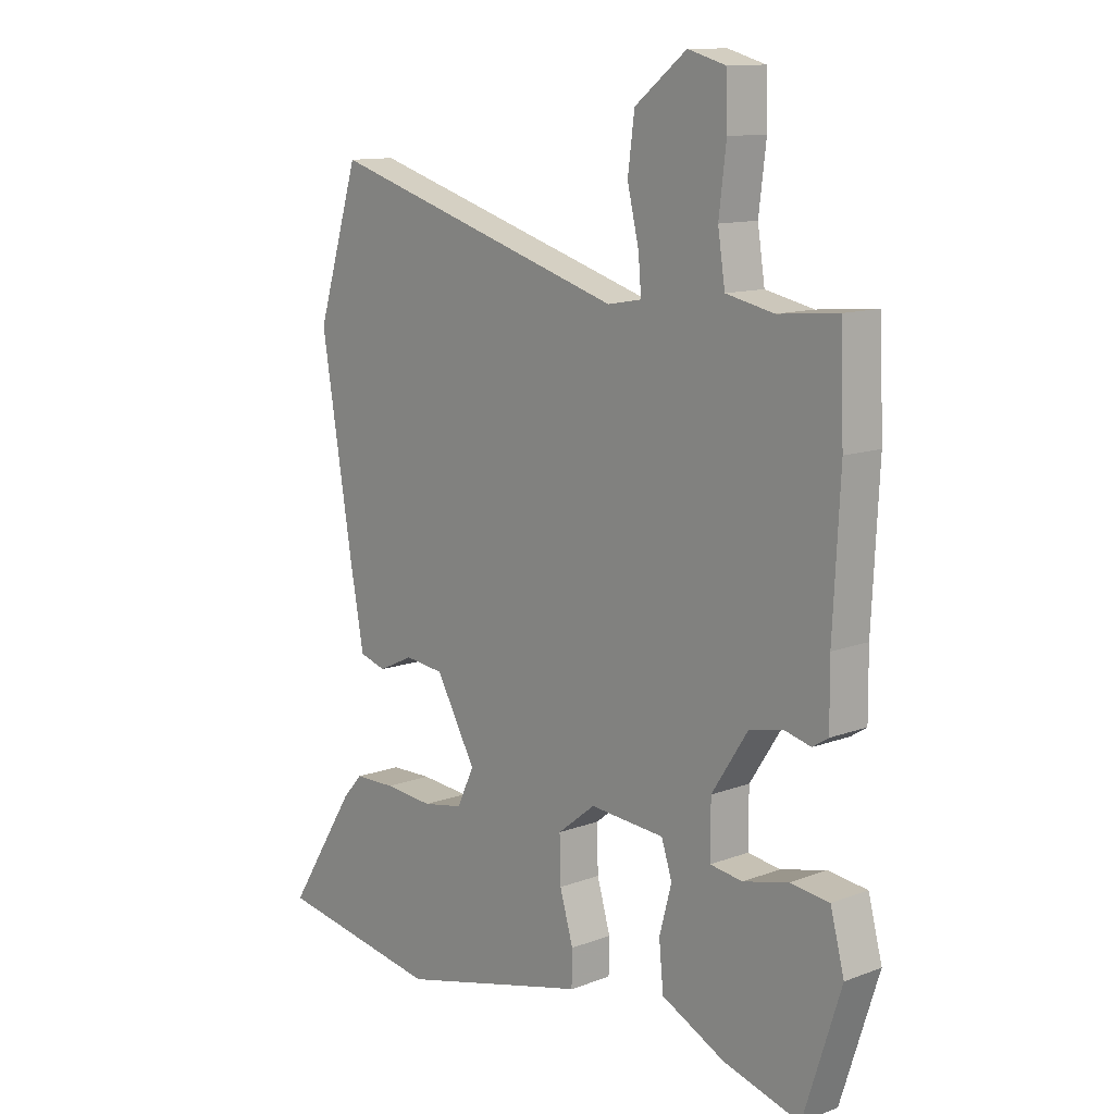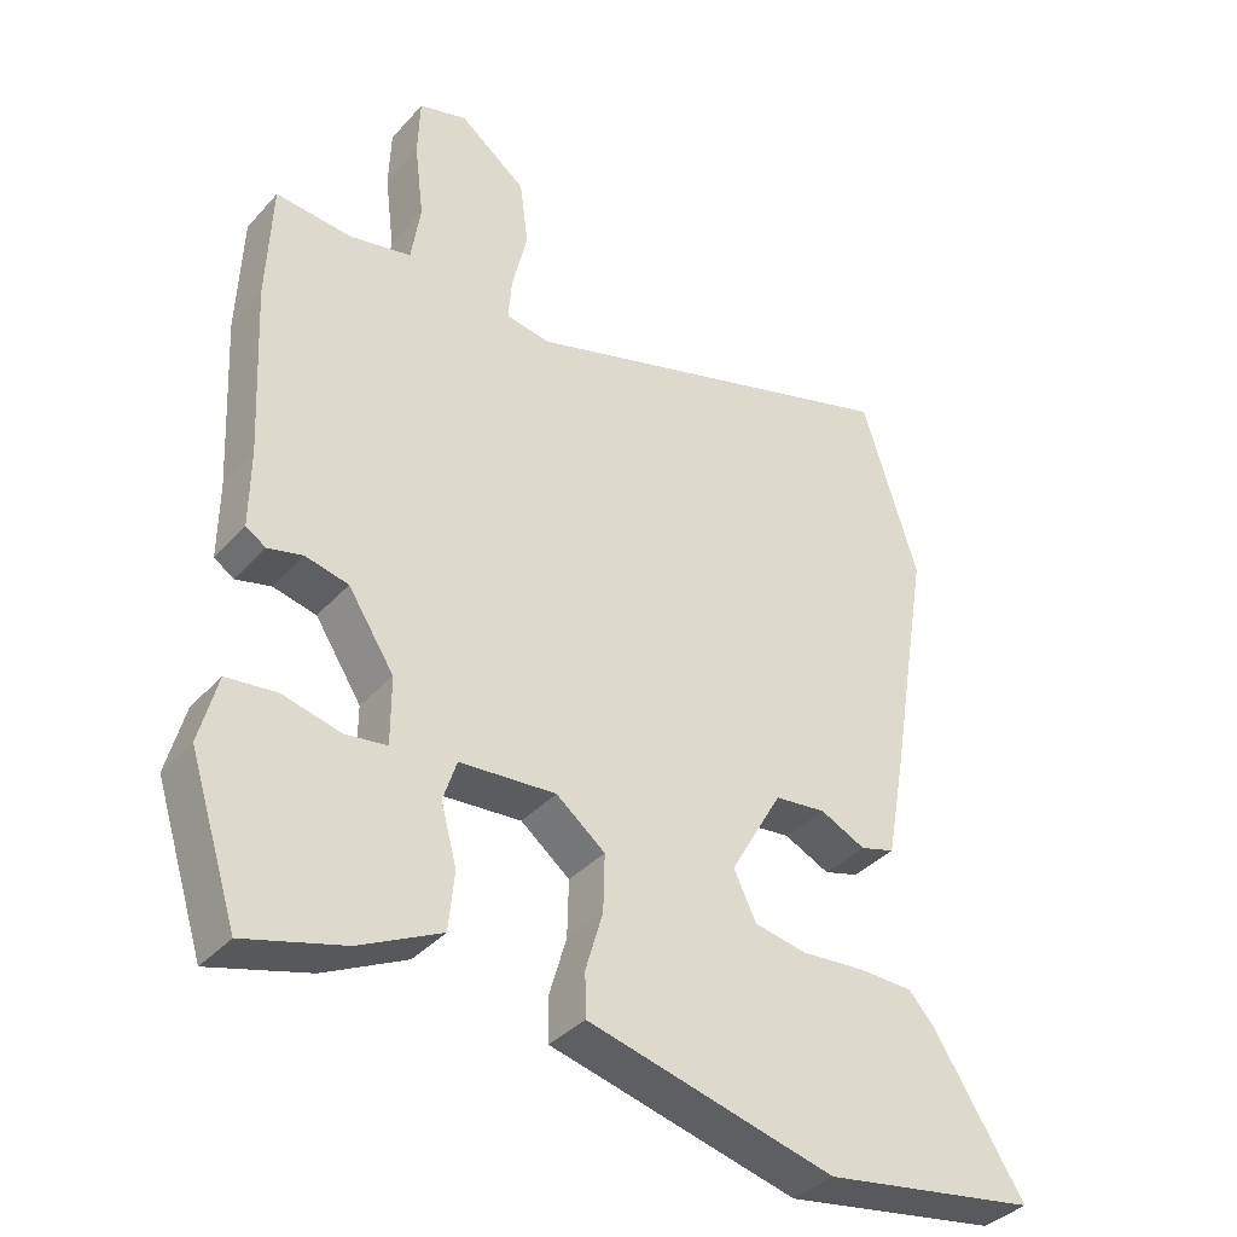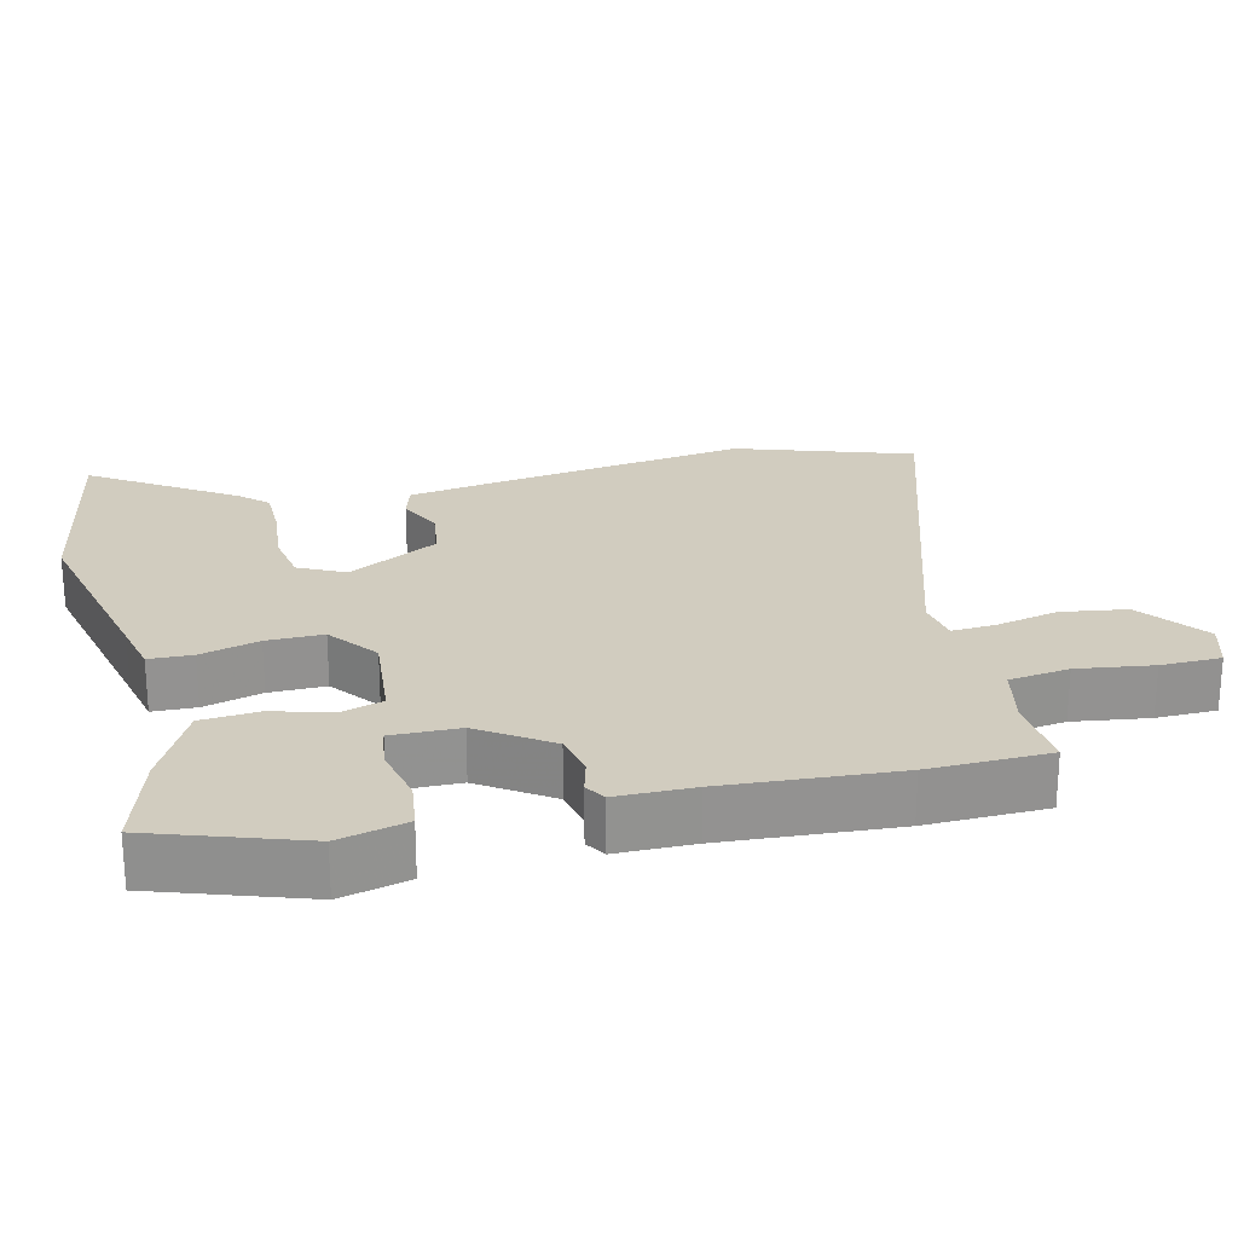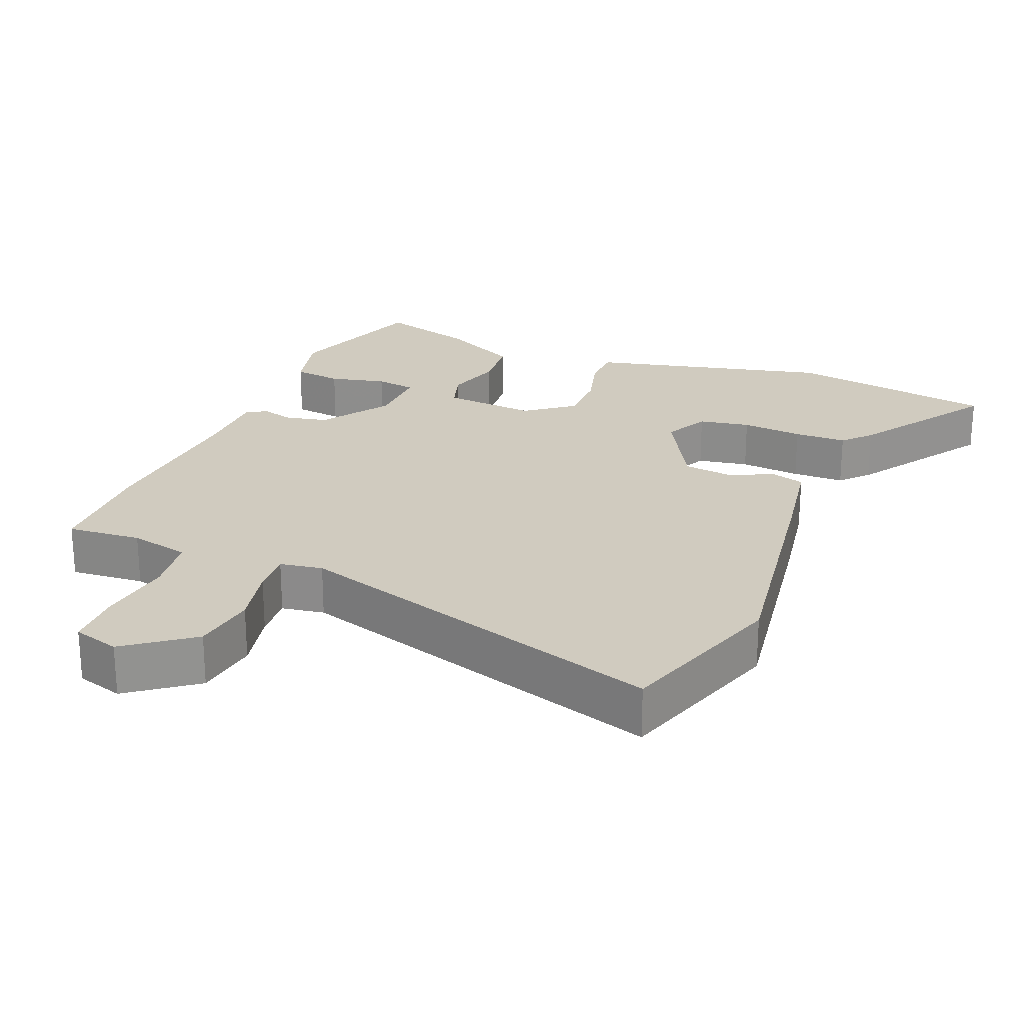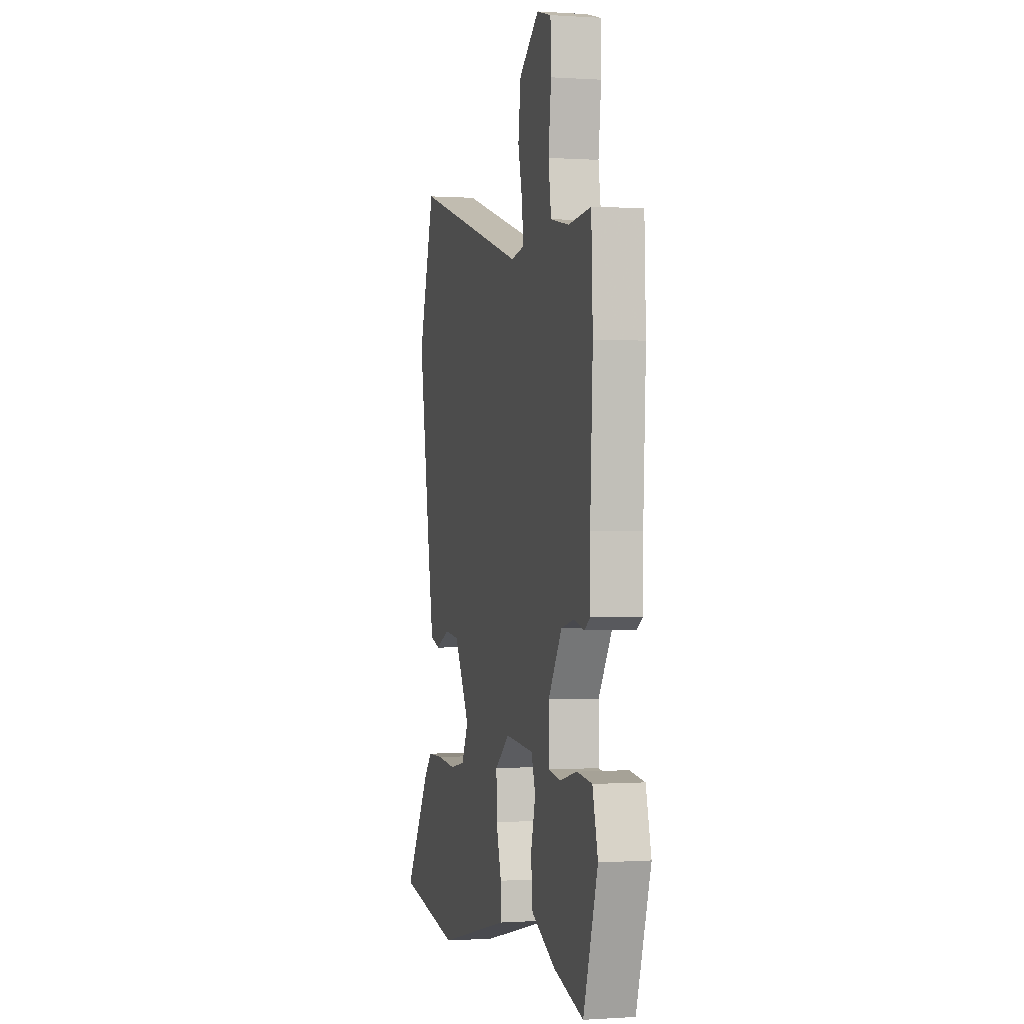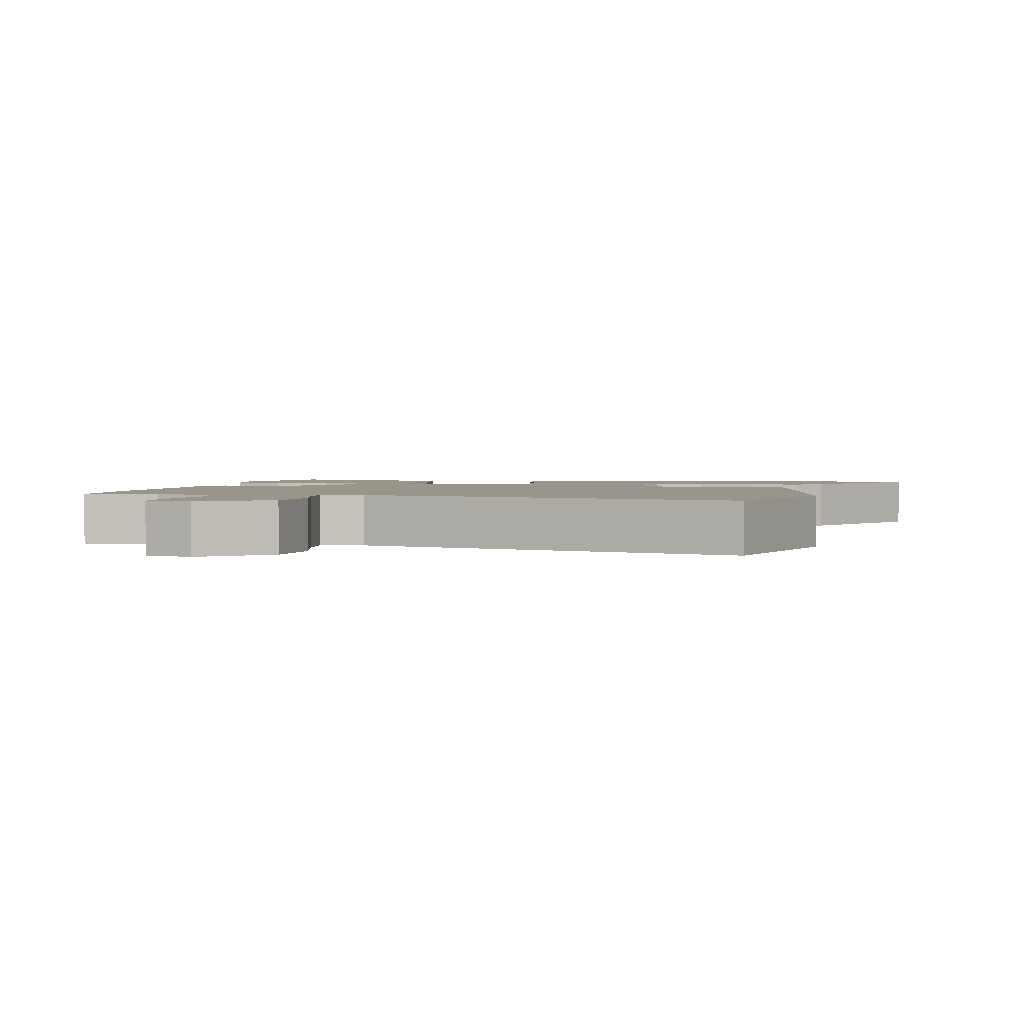
<metadata>
{"format":"obj","ext":"obj","renderer":"f3d","projection":"perspective","resolution":1024,"background":"white","views":[{"elev":12.1,"azim":-131.6,"up":"+Z"},{"elev":-37.1,"azim":-36.3,"up":"+Z"},{"elev":23.9,"azim":-102.5,"up":"+Y"},{"elev":23.7,"azim":23.0,"up":"+Y"},{"elev":-0.1,"azim":-104.3,"up":"+Z"},{"elev":2.0,"azim":11.0,"up":"+Y"}]}
</metadata>
<code>
v 0.445 0.07 0.677
v 0.522 0.07 0.431
v 0.465 0.07 0.085
v 0.44 0.07 -0.052
v 0.392 0.07 -0.066
v 0.329 0.07 -0.036
v 0.258 0.07 -0.044
v 0.186 0.07 -0.171
v 0.217 0.07 -0.236
v 0.29 0.07 -0.25
v 0.378 0.07 -0.243
v 0.453 0.07 -0.245
v 0.489 0.07 -0.285
v 0.614 0.07 -0.482
v 0.316 0.07 -0.53
v 0.045 0.07 -0.461
v -0.027 0.07 -0.443
v -0.028 0.07 -0.382
v -0.004 0.07 -0.3
v -0.002 0.07 -0.221
v -0.07 0.07 -0.167
v -0.204 0.07 -0.177
v -0.223 0.07 -0.235
v -0.201 0.07 -0.317
v -0.209 0.07 -0.398
v -0.323 0.07 -0.454
v -0.461 0.07 -0.493
v -0.528 0.07 -0.283
v -0.503 0.07 -0.188
v -0.433 0.07 -0.18
v -0.352 0.07 -0.2
v -0.294 0.07 -0.192
v -0.294 0.07 -0.098
v -0.358 0.07 0.001
v -0.418 0.07 0.015
v -0.466 0.07 0.003
v -0.494 0.07 0.021
v -0.493 0.07 0.129
v -0.505 0.07 0.37
v -0.498 0.07 0.538
v -0.392 0.07 0.528
v -0.306 0.07 0.546
v -0.293 0.07 0.63
v -0.306 0.07 0.736
v -0.303 0.07 0.82
v -0.236 0.07 0.839
v -0.143 0.07 0.767
v -0.131 0.07 0.675
v -0.152 0.07 0.587
v -0.157 0.07 0.526
v -0.096 0.07 0.515
v 0.445 0 0.677
v 0.522 0 0.431
v 0.465 0 0.085
v 0.44 0 -0.052
v 0.392 0 -0.066
v 0.329 0 -0.036
v 0.258 0 -0.044
v 0.186 0 -0.171
v 0.217 0 -0.236
v 0.29 0 -0.25
v 0.378 0 -0.243
v 0.453 0 -0.245
v 0.489 0 -0.285
v 0.614 0 -0.482
v 0.316 0 -0.53
v 0.045 0 -0.461
v -0.027 0 -0.443
v -0.028 0 -0.382
v -0.004 0 -0.3
v -0.002 0 -0.221
v -0.07 0 -0.167
v -0.204 0 -0.177
v -0.223 0 -0.235
v -0.201 0 -0.317
v -0.209 0 -0.398
v -0.323 0 -0.454
v -0.461 0 -0.493
v -0.528 0 -0.283
v -0.503 0 -0.188
v -0.433 0 -0.18
v -0.352 0 -0.2
v -0.294 0 -0.192
v -0.294 0 -0.098
v -0.358 0 0.001
v -0.418 0 0.015
v -0.466 0 0.003
v -0.494 0 0.021
v -0.493 0 0.129
v -0.505 0 0.37
v -0.498 0 0.538
v -0.392 0 0.528
v -0.306 0 0.546
v -0.293 0 0.63
v -0.306 0 0.736
v -0.303 0 0.82
v -0.236 0 0.839
v -0.143 0 0.767
v -0.131 0 0.675
v -0.152 0 0.587
v -0.157 0 0.526
v -0.096 0 0.515
f 46 47 48 49
f 46 49 50
f 43 44 45 46
f 42 43 46 50
f 41 42 50 51
f 38 39 40 41
f 35 36 37 38
f 34 35 38 41
f 33 34 41 51
f 28 29 30 31
f 28 31 32
f 27 28 32
f 26 27 32
f 23 24 25 26
f 22 23 26 32
f 16 17 18 19
f 16 19 20
f 15 16 20
f 14 15 20
f 10 11 12 13
f 10 13 14 20
f 3 4 5 6
f 3 6 7
f 2 3 7
f 1 2 7 8
f 22 32 33 51
f 21 22 51 1
f 20 21 1 8
f 9 10 20
f 8 9 20
f 100 99 98 97
f 101 100 97
f 97 96 95 94
f 101 97 94 93
f 102 101 93 92
f 92 91 90 89
f 89 88 87 86
f 92 89 86 85
f 102 92 85 84
f 82 81 80 79
f 83 82 79
f 83 79 78
f 83 78 77
f 77 76 75 74
f 83 77 74 73
f 70 69 68 67
f 71 70 67
f 71 67 66
f 71 66 65
f 64 63 62 61
f 71 65 64 61
f 57 56 55 54
f 58 57 54
f 58 54 53
f 59 58 53 52
f 102 84 83 73
f 52 102 73 72
f 59 52 72 71
f 71 61 60
f 71 60 59
f 1 52 53 2
f 2 53 54 3
f 3 54 55 4
f 4 55 56 5
f 5 56 57 6
f 6 57 58 7
f 7 58 59 8
f 8 59 60 9
f 9 60 61 10
f 10 61 62 11
f 11 62 63 12
f 12 63 64 13
f 13 64 65 14
f 14 65 66 15
f 15 66 67 16
f 16 67 68 17
f 17 68 69 18
f 18 69 70 19
f 19 70 71 20
f 20 71 72 21
f 21 72 73 22
f 22 73 74 23
f 23 74 75 24
f 24 75 76 25
f 25 76 77 26
f 26 77 78 27
f 27 78 79 28
f 28 79 80 29
f 29 80 81 30
f 30 81 82 31
f 31 82 83 32
f 32 83 84 33
f 33 84 85 34
f 34 85 86 35
f 35 86 87 36
f 36 87 88 37
f 37 88 89 38
f 38 89 90 39
f 39 90 91 40
f 40 91 92 41
f 41 92 93 42
f 42 93 94 43
f 43 94 95 44
f 44 95 96 45
f 45 96 97 46
f 46 97 98 47
f 47 98 99 48
f 48 99 100 49
f 49 100 101 50
f 50 101 102 51
f 51 102 52 1

</code>
